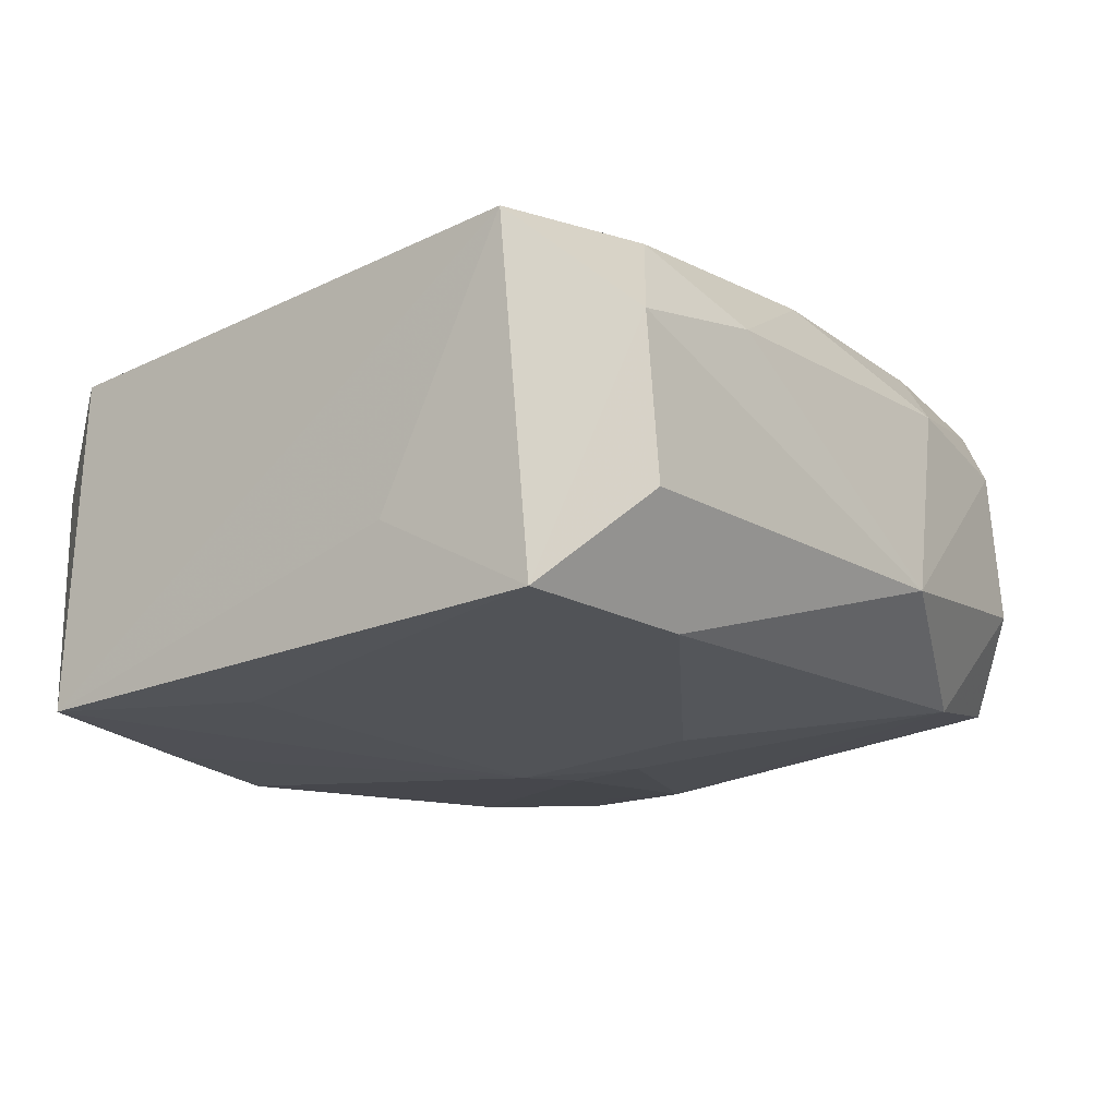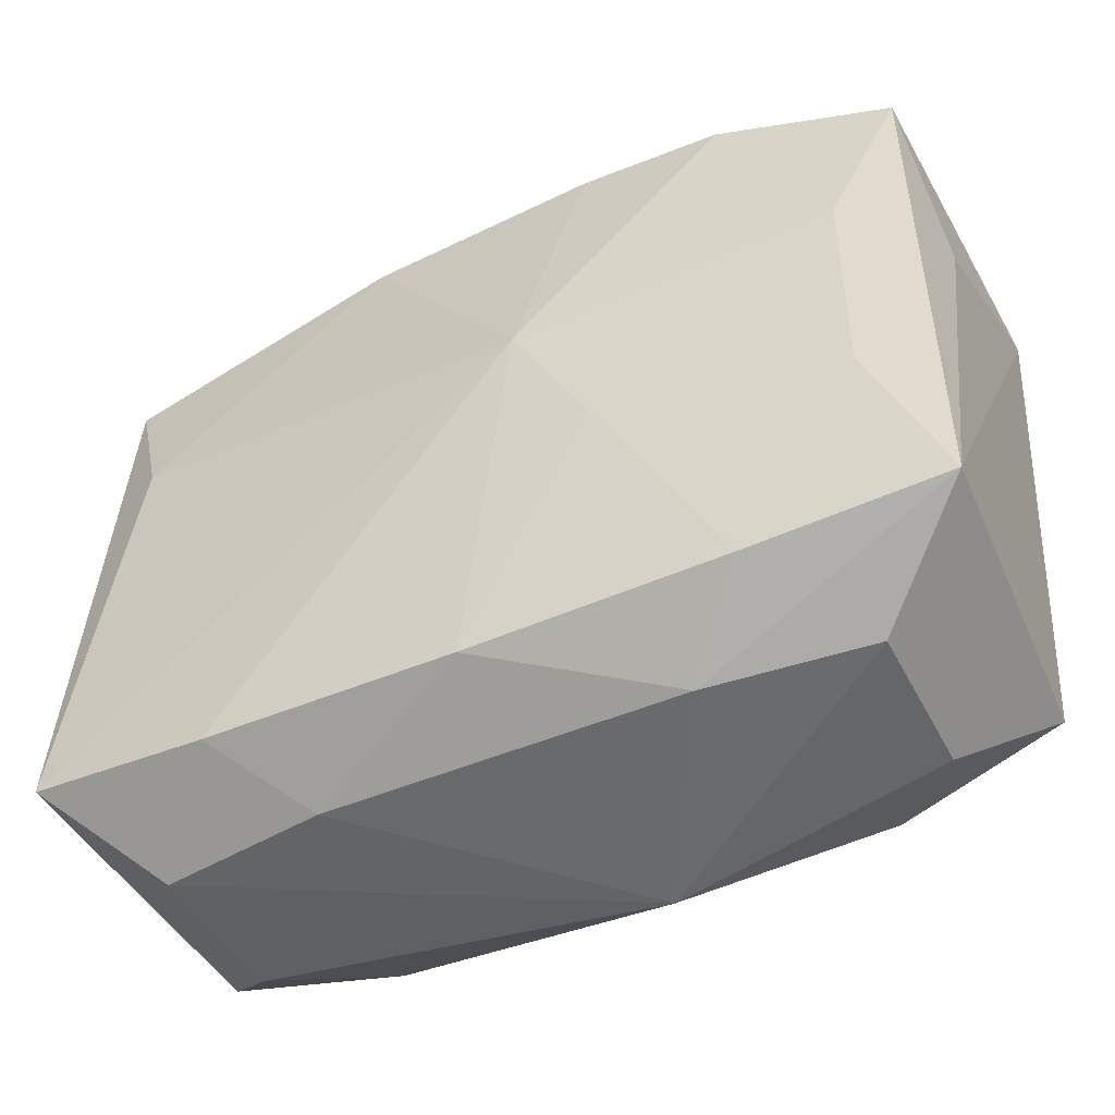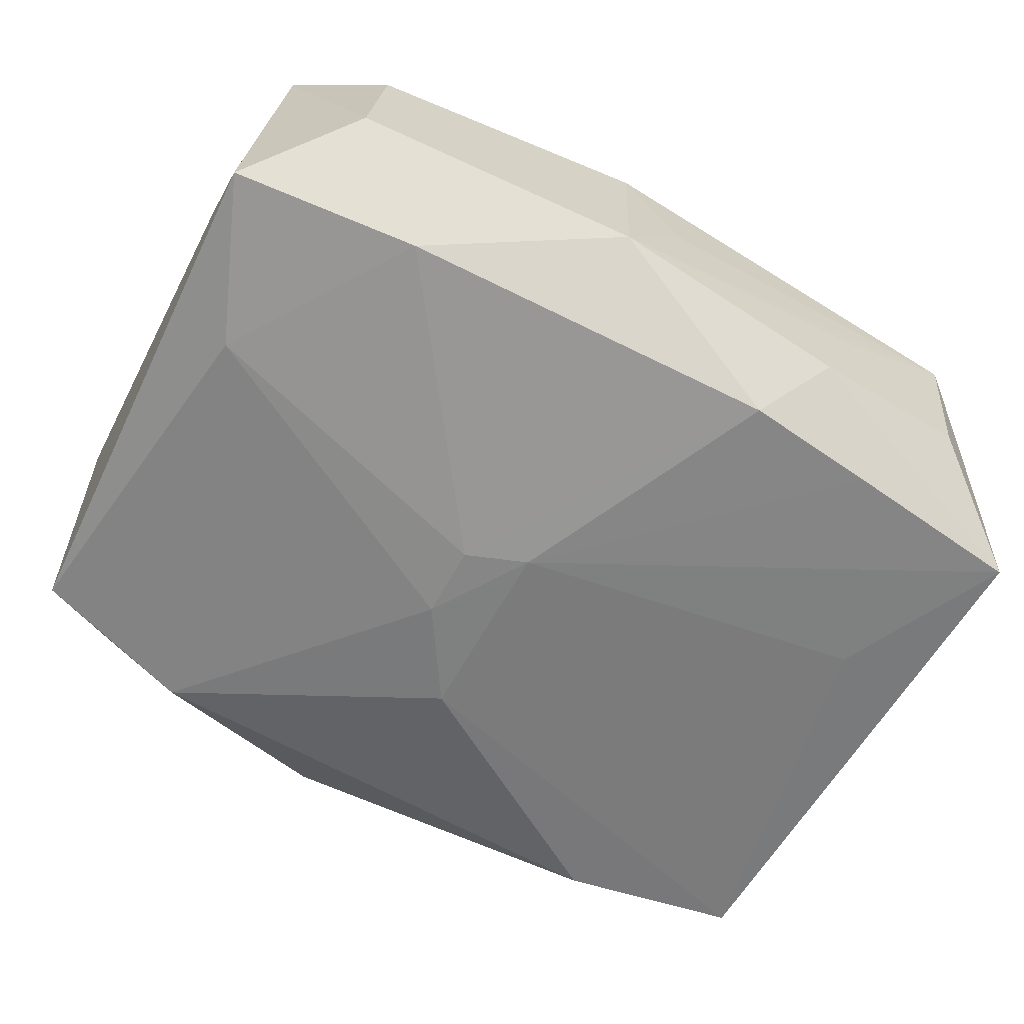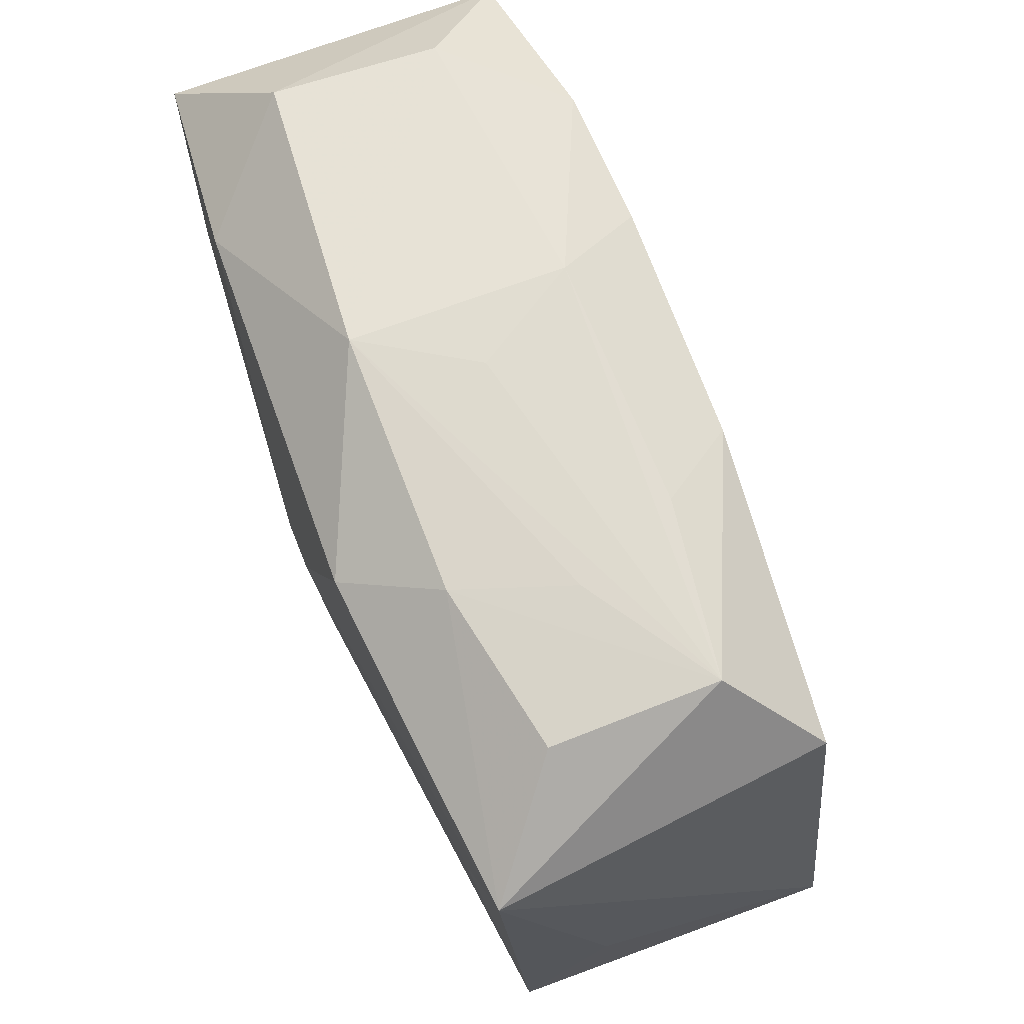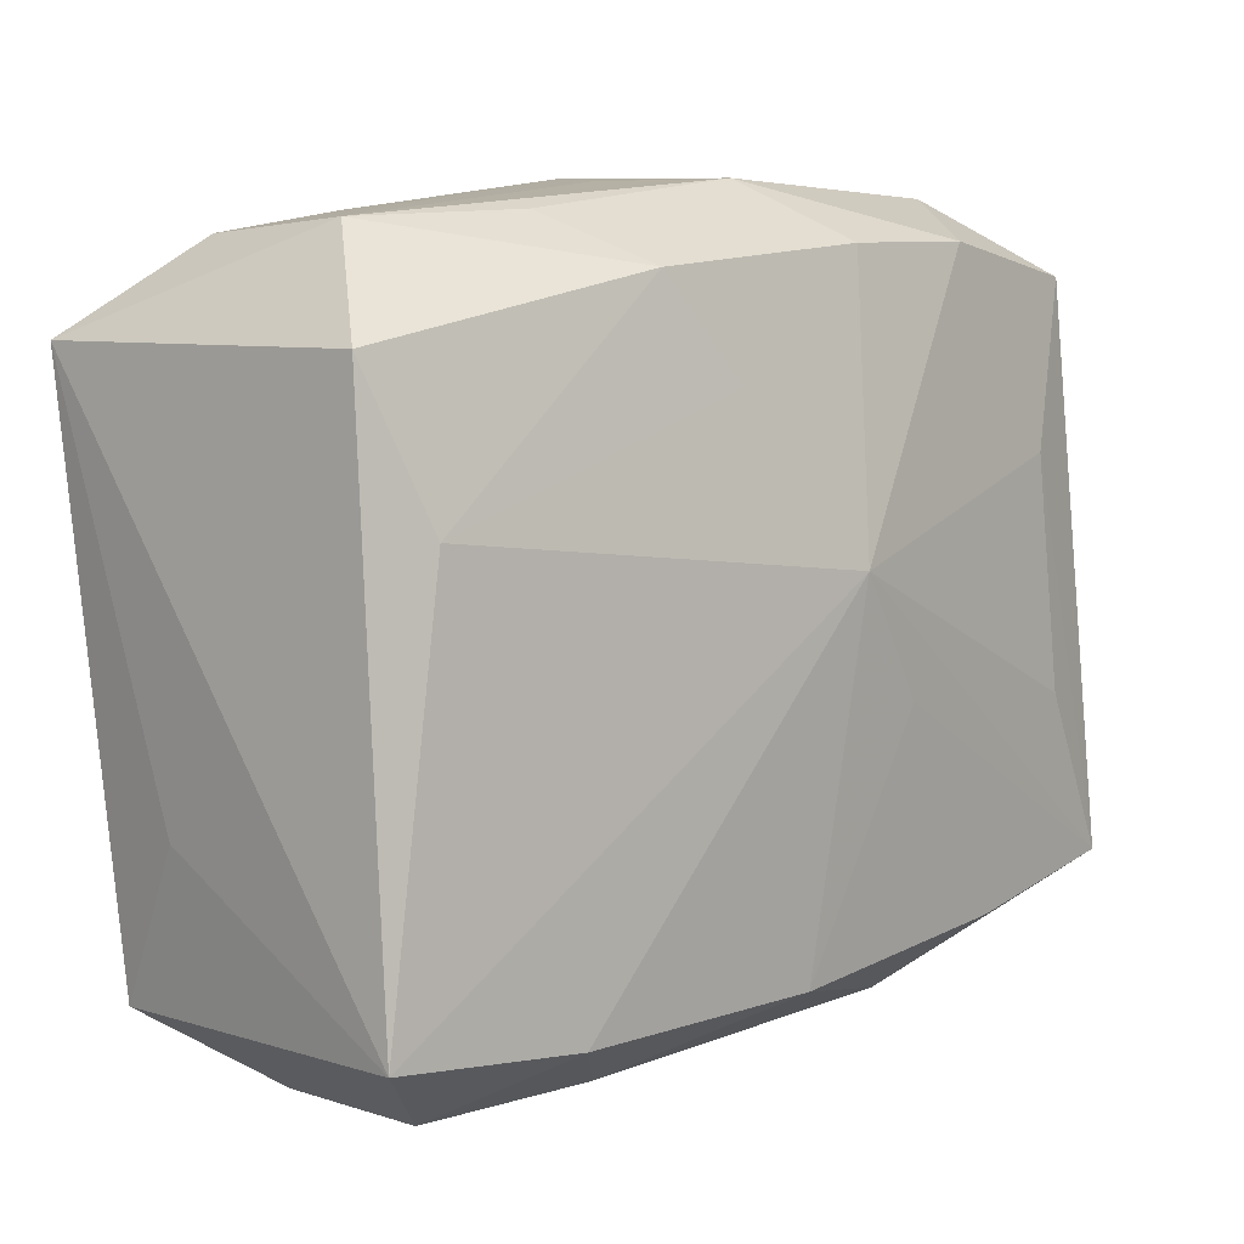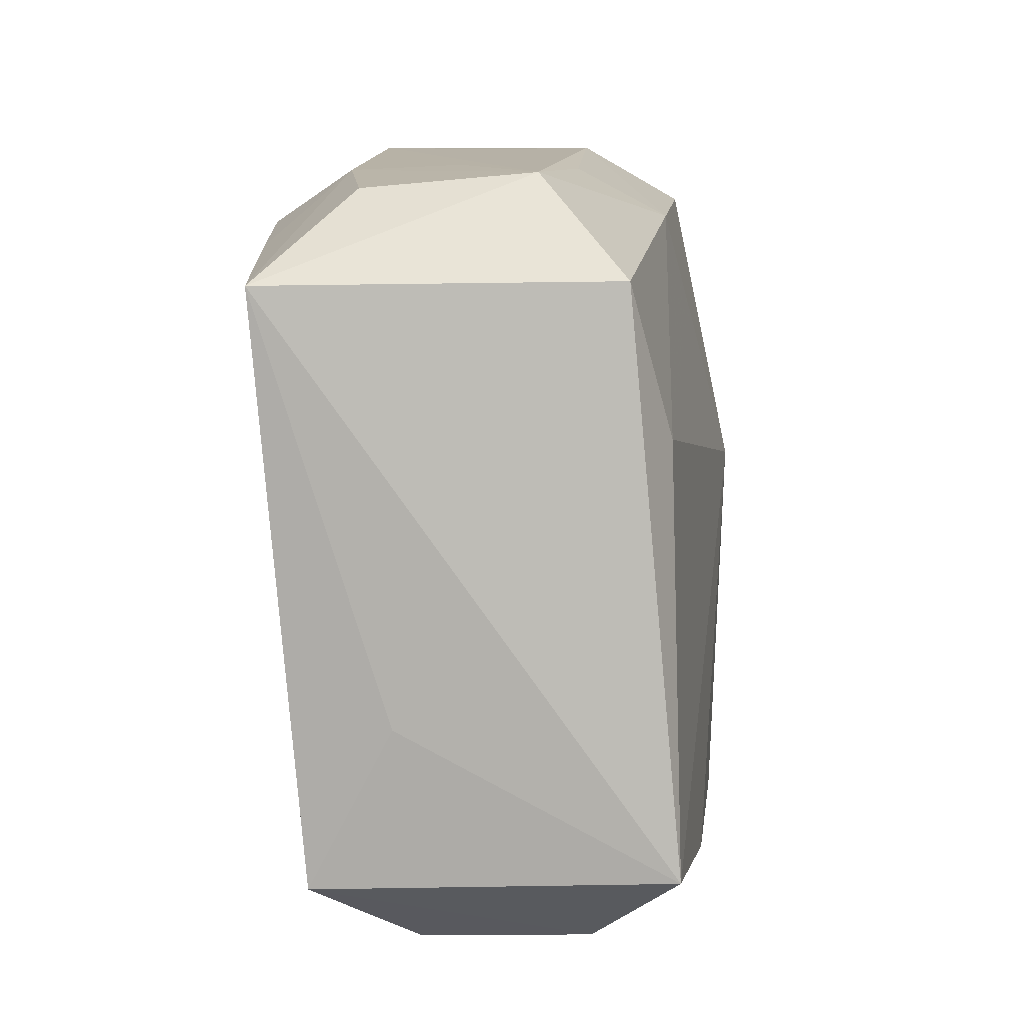
<metadata>
{"format":"obj","ext":"obj","renderer":"f3d","projection":"perspective","resolution":1024,"background":"white","views":[{"elev":-15.0,"azim":-52.9,"up":"+Z"},{"elev":-43.5,"azim":24.6,"up":"+Y"},{"elev":-65.2,"azim":153.0,"up":"+Z"},{"elev":66.5,"azim":-113.2,"up":"+Y"},{"elev":8.6,"azim":-47.3,"up":"+Y"},{"elev":7.7,"azim":-86.7,"up":"+Y"}]}
</metadata>
<code>
v -0.004833 0.01666 0.01498
v -0.01025 0.02393 -0.01792
v 0.02021 0.02317 -0.01599
v 0.004542 0.03007 -0.01056
v 0.005049 0.001509 -0.01767
v -0.03028 0.008759 0.01335
v 0.02646 0.02861 0.005187
v 0.008174 0.02571 0.01384
v 0.02924 -0.007512 0.01644
v -0.02058 -0.0237 0.01595
v -0.01897 0.02826 -0.002521
v 0.004189 0.004187 0.01831
v -0.01547 0.02792 -0.01127
v -0.02847 0.02647 -0.009113
v 0.02864 0.01031 0.01506
v -0.03531 -0.01146 -0.006253
v 0.005195 -0.004525 -0.01726
v -0.01537 0.02802 0.006131
v 0.02012 -0.02252 0.01695
v -0.03562 -0.02217 0.01416
v -0.02755 -0.02861 0.007706
v -0.0001578 -0.02395 0.01706
v -0.02906 0.02759 0.003723
v -0.01044 0.0244 0.01289
v 0.02107 -0.02471 -0.01239
v -0.02112 0.02224 -0.0172
v -0.0361 0.01978 -0.01611
v 0.02762 0.02852 -0.007773
v -0.03403 -0.02354 -0.01256
v 0.000114 0.003379 -0.01792
v -0.03421 0.02009 0.0103
v 0.003872 0.03003 0.006275
v 0.01965 0.02569 0.014
v 0.005861 -0.0312 -0.006018
v 0.03425 -0.02121 -0.01037
v -0.02684 -0.02916 -0.005039
v -0.0141 -0.02834 0.01018
v 0.03528 0.02156 -0.01414
v 0.03528 -0.02039 0.0161
v 0.03528 0.01088 0.006462
v 0.01448 -0.02789 0.01107
v 0.00994 -0.005419 0.01788
v 0.03361 0.02289 0.01273
v 0.0004681 -0.01229 -0.01647
v -0.01956 -0.02558 -0.01342
v 0.03011 0.008376 -0.01491
v -0.0009832 0.0298 -0.002106
v 0.0272 -0.02655 0.008998
v 0.02757 -0.02744 -0.003493
v -0.02886 0.006532 -0.0158
f 39 38 40
f 26 30 27
f 2 30 26
f 27 23 14
f 20 29 21
f 44 30 17
f 29 30 44
f 21 29 36
f 50 29 27
f 27 30 50
f 50 30 29
f 3 2 4
f 38 46 3
f 13 14 23
f 4 2 13
f 2 26 13
f 13 26 27
f 27 14 13
f 31 23 27
f 27 20 31
f 27 29 16
f 16 20 27
f 29 20 16
f 12 20 10
f 10 20 21
f 4 23 47
f 47 32 4
f 23 32 47
f 28 3 4
f 38 3 28
f 21 36 34
f 38 39 35
f 35 46 38
f 5 30 2
f 2 3 5
f 5 3 46
f 17 30 5
f 5 46 17
f 11 23 4
f 4 13 11
f 11 13 23
f 23 31 24
f 6 31 20
f 6 20 12
f 6 24 31
f 12 10 22
f 4 32 7
f 7 28 4
f 29 44 45
f 45 36 29
f 45 34 36
f 34 45 25
f 25 44 17
f 25 45 44
f 17 46 25
f 46 35 25
f 49 35 39
f 34 25 49
f 49 25 35
f 12 39 9
f 9 15 12
f 39 15 9
f 18 32 23
f 23 24 18
f 18 24 32
f 1 6 12
f 24 6 1
f 42 39 12
f 12 22 42
f 33 7 32
f 12 15 33
f 19 41 39
f 22 41 19
f 39 42 19
f 19 42 22
f 34 49 48
f 48 41 34
f 48 49 39
f 39 41 48
f 21 34 37
f 34 41 37
f 37 41 22
f 37 10 21
f 37 22 10
f 32 24 8
f 8 33 32
f 24 1 8
f 8 1 12
f 12 33 8
f 43 33 15
f 7 33 43
f 43 39 40
f 43 15 39
f 40 38 43
f 38 28 43
f 28 7 43

</code>
